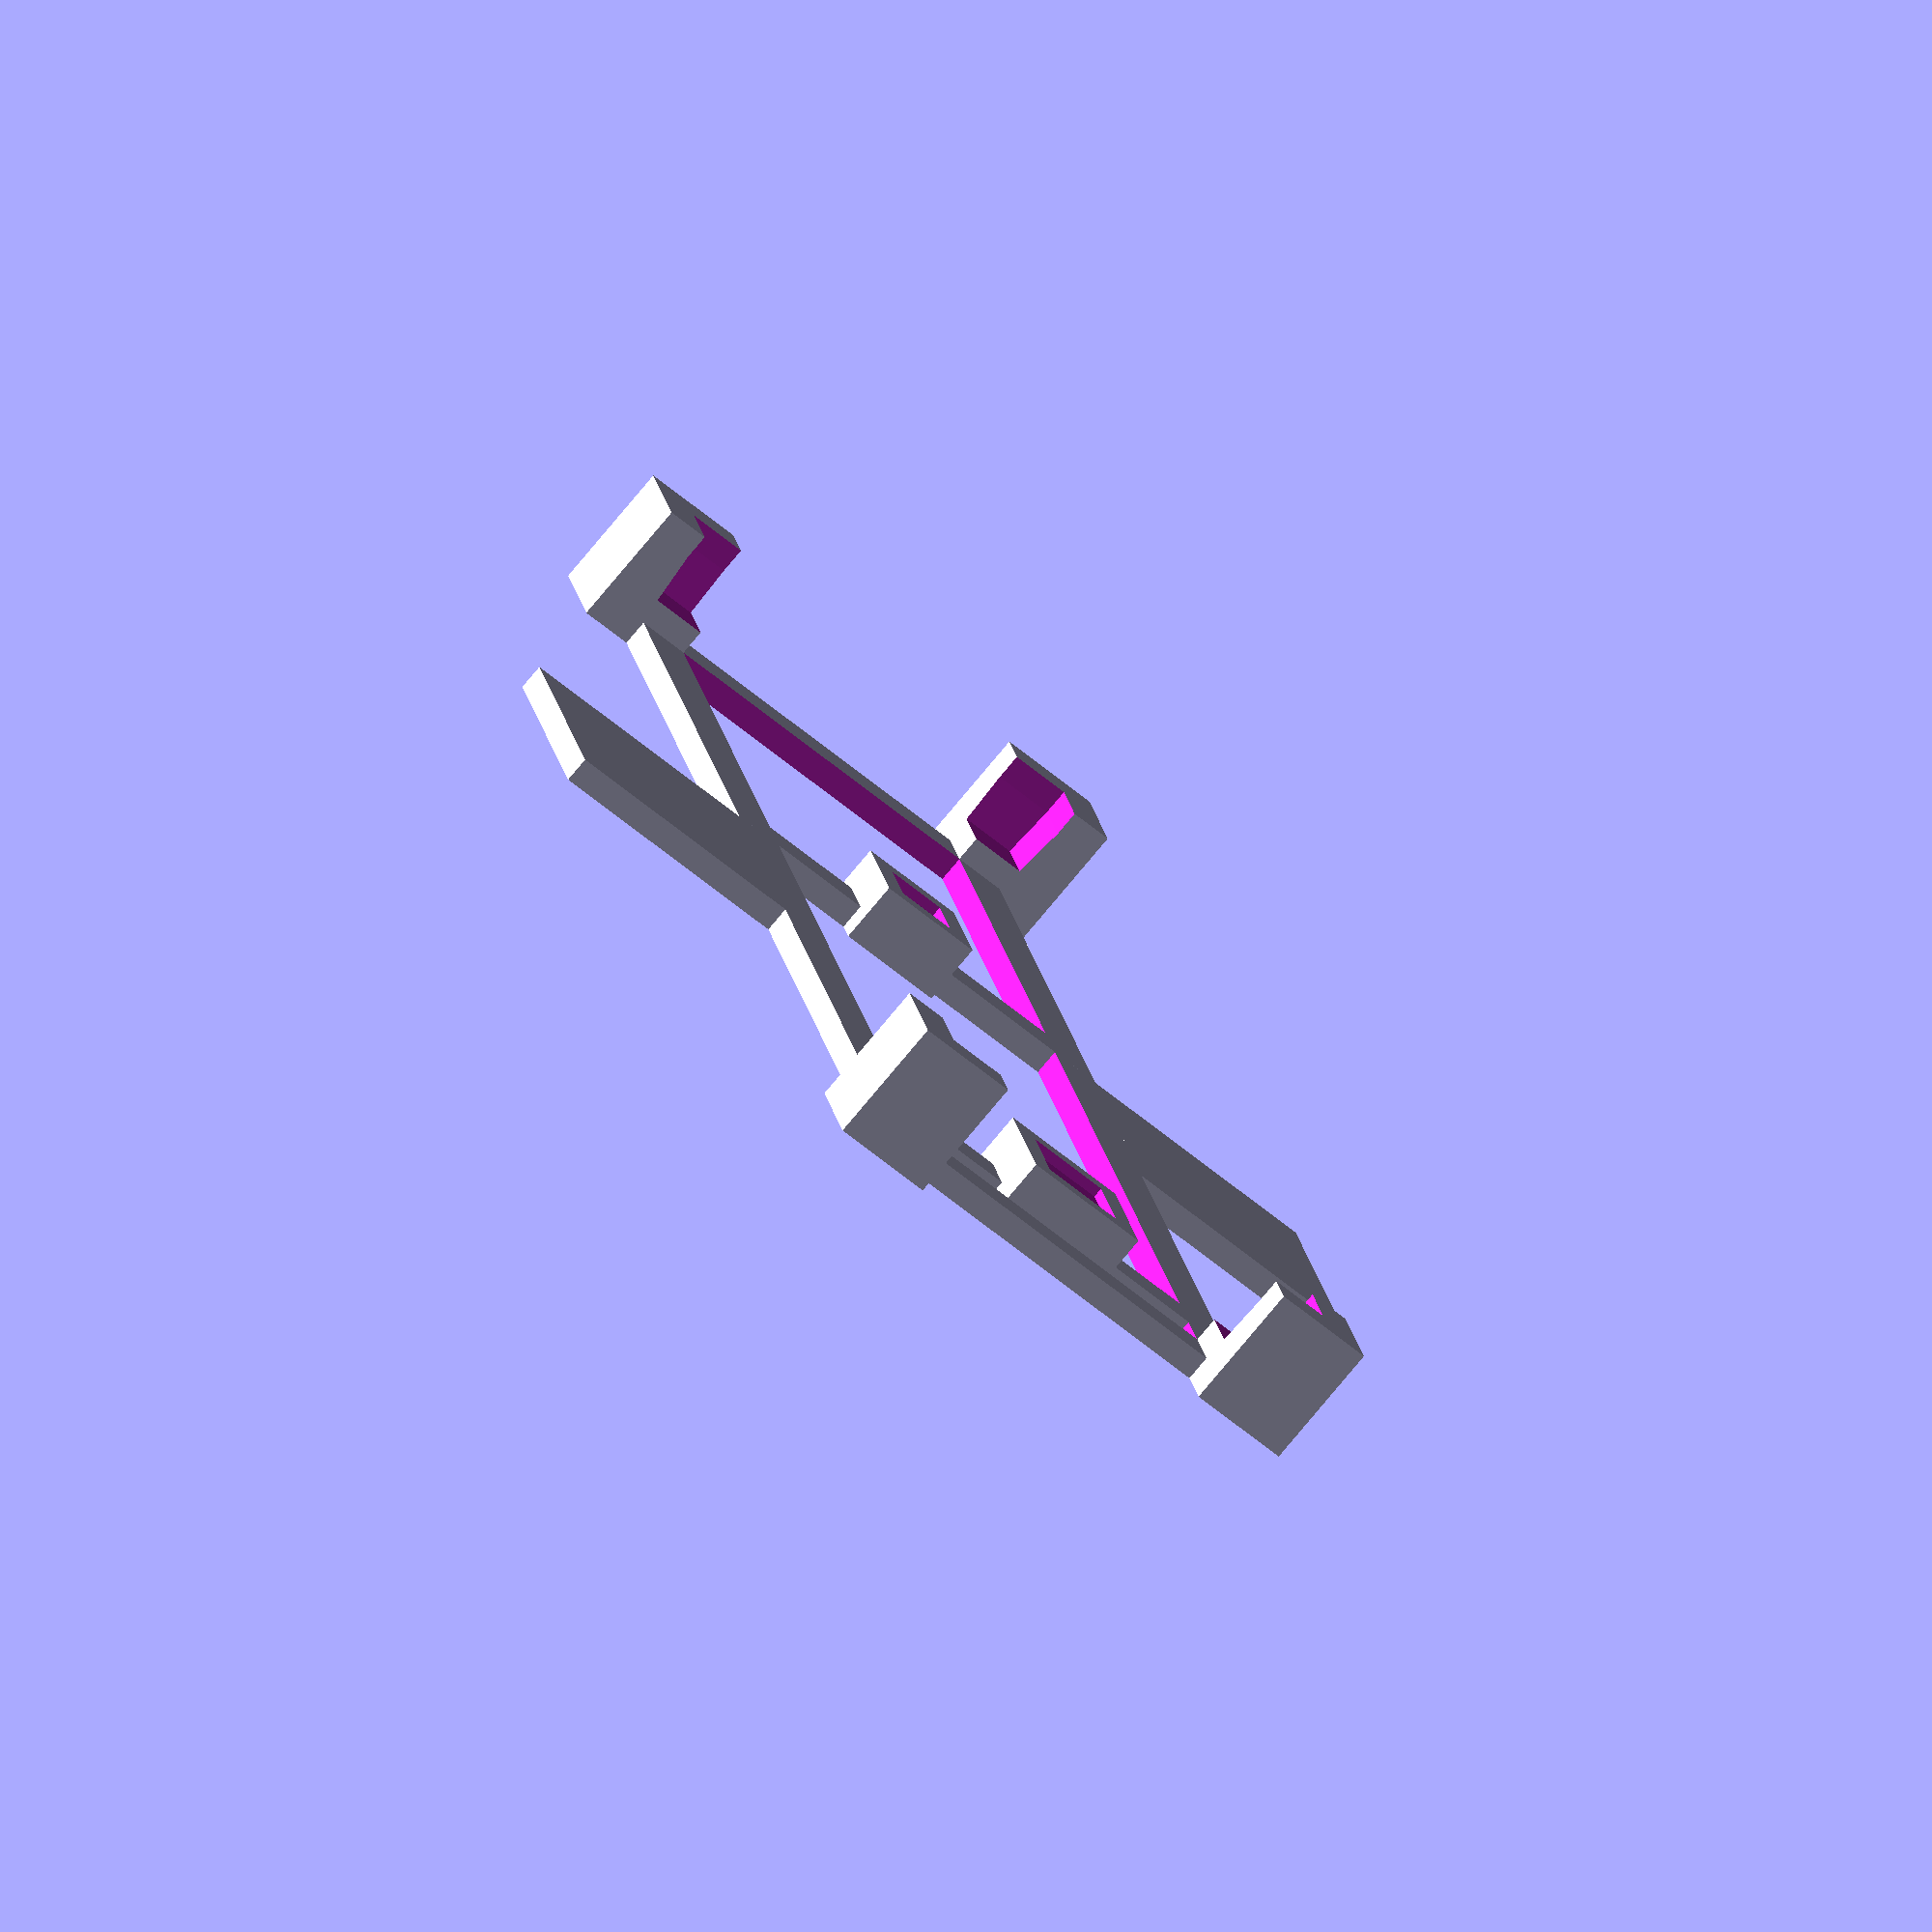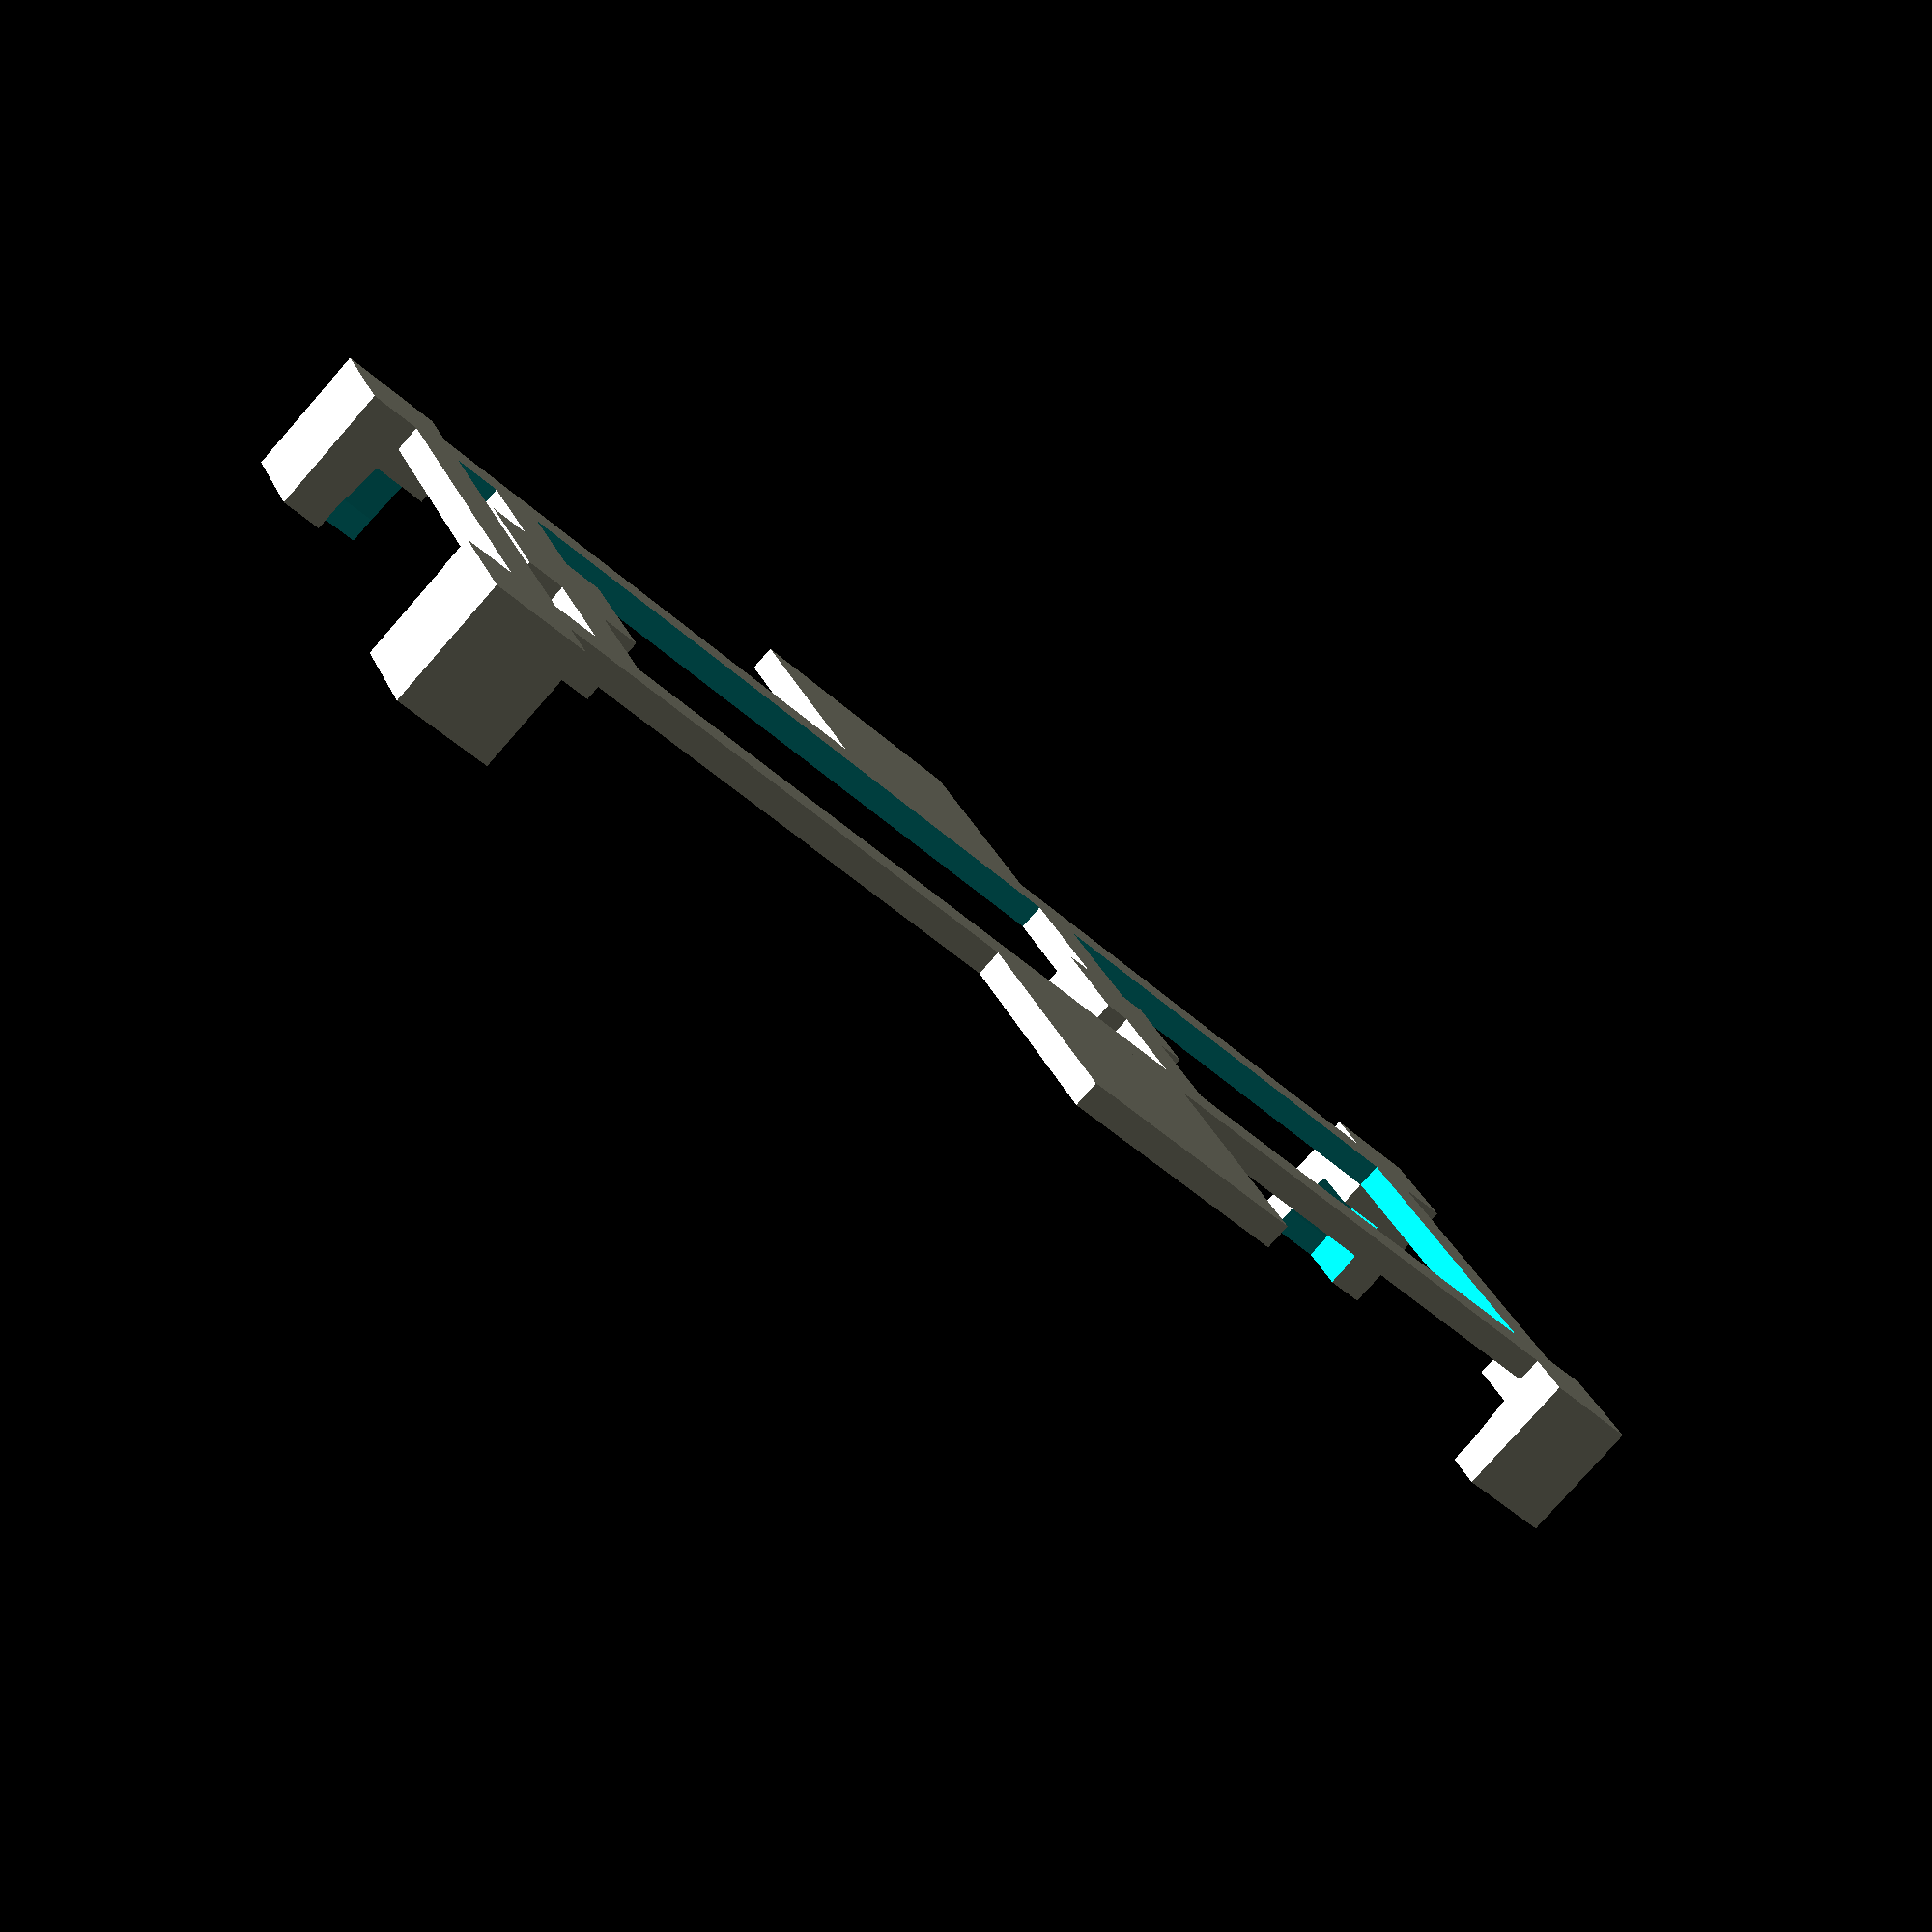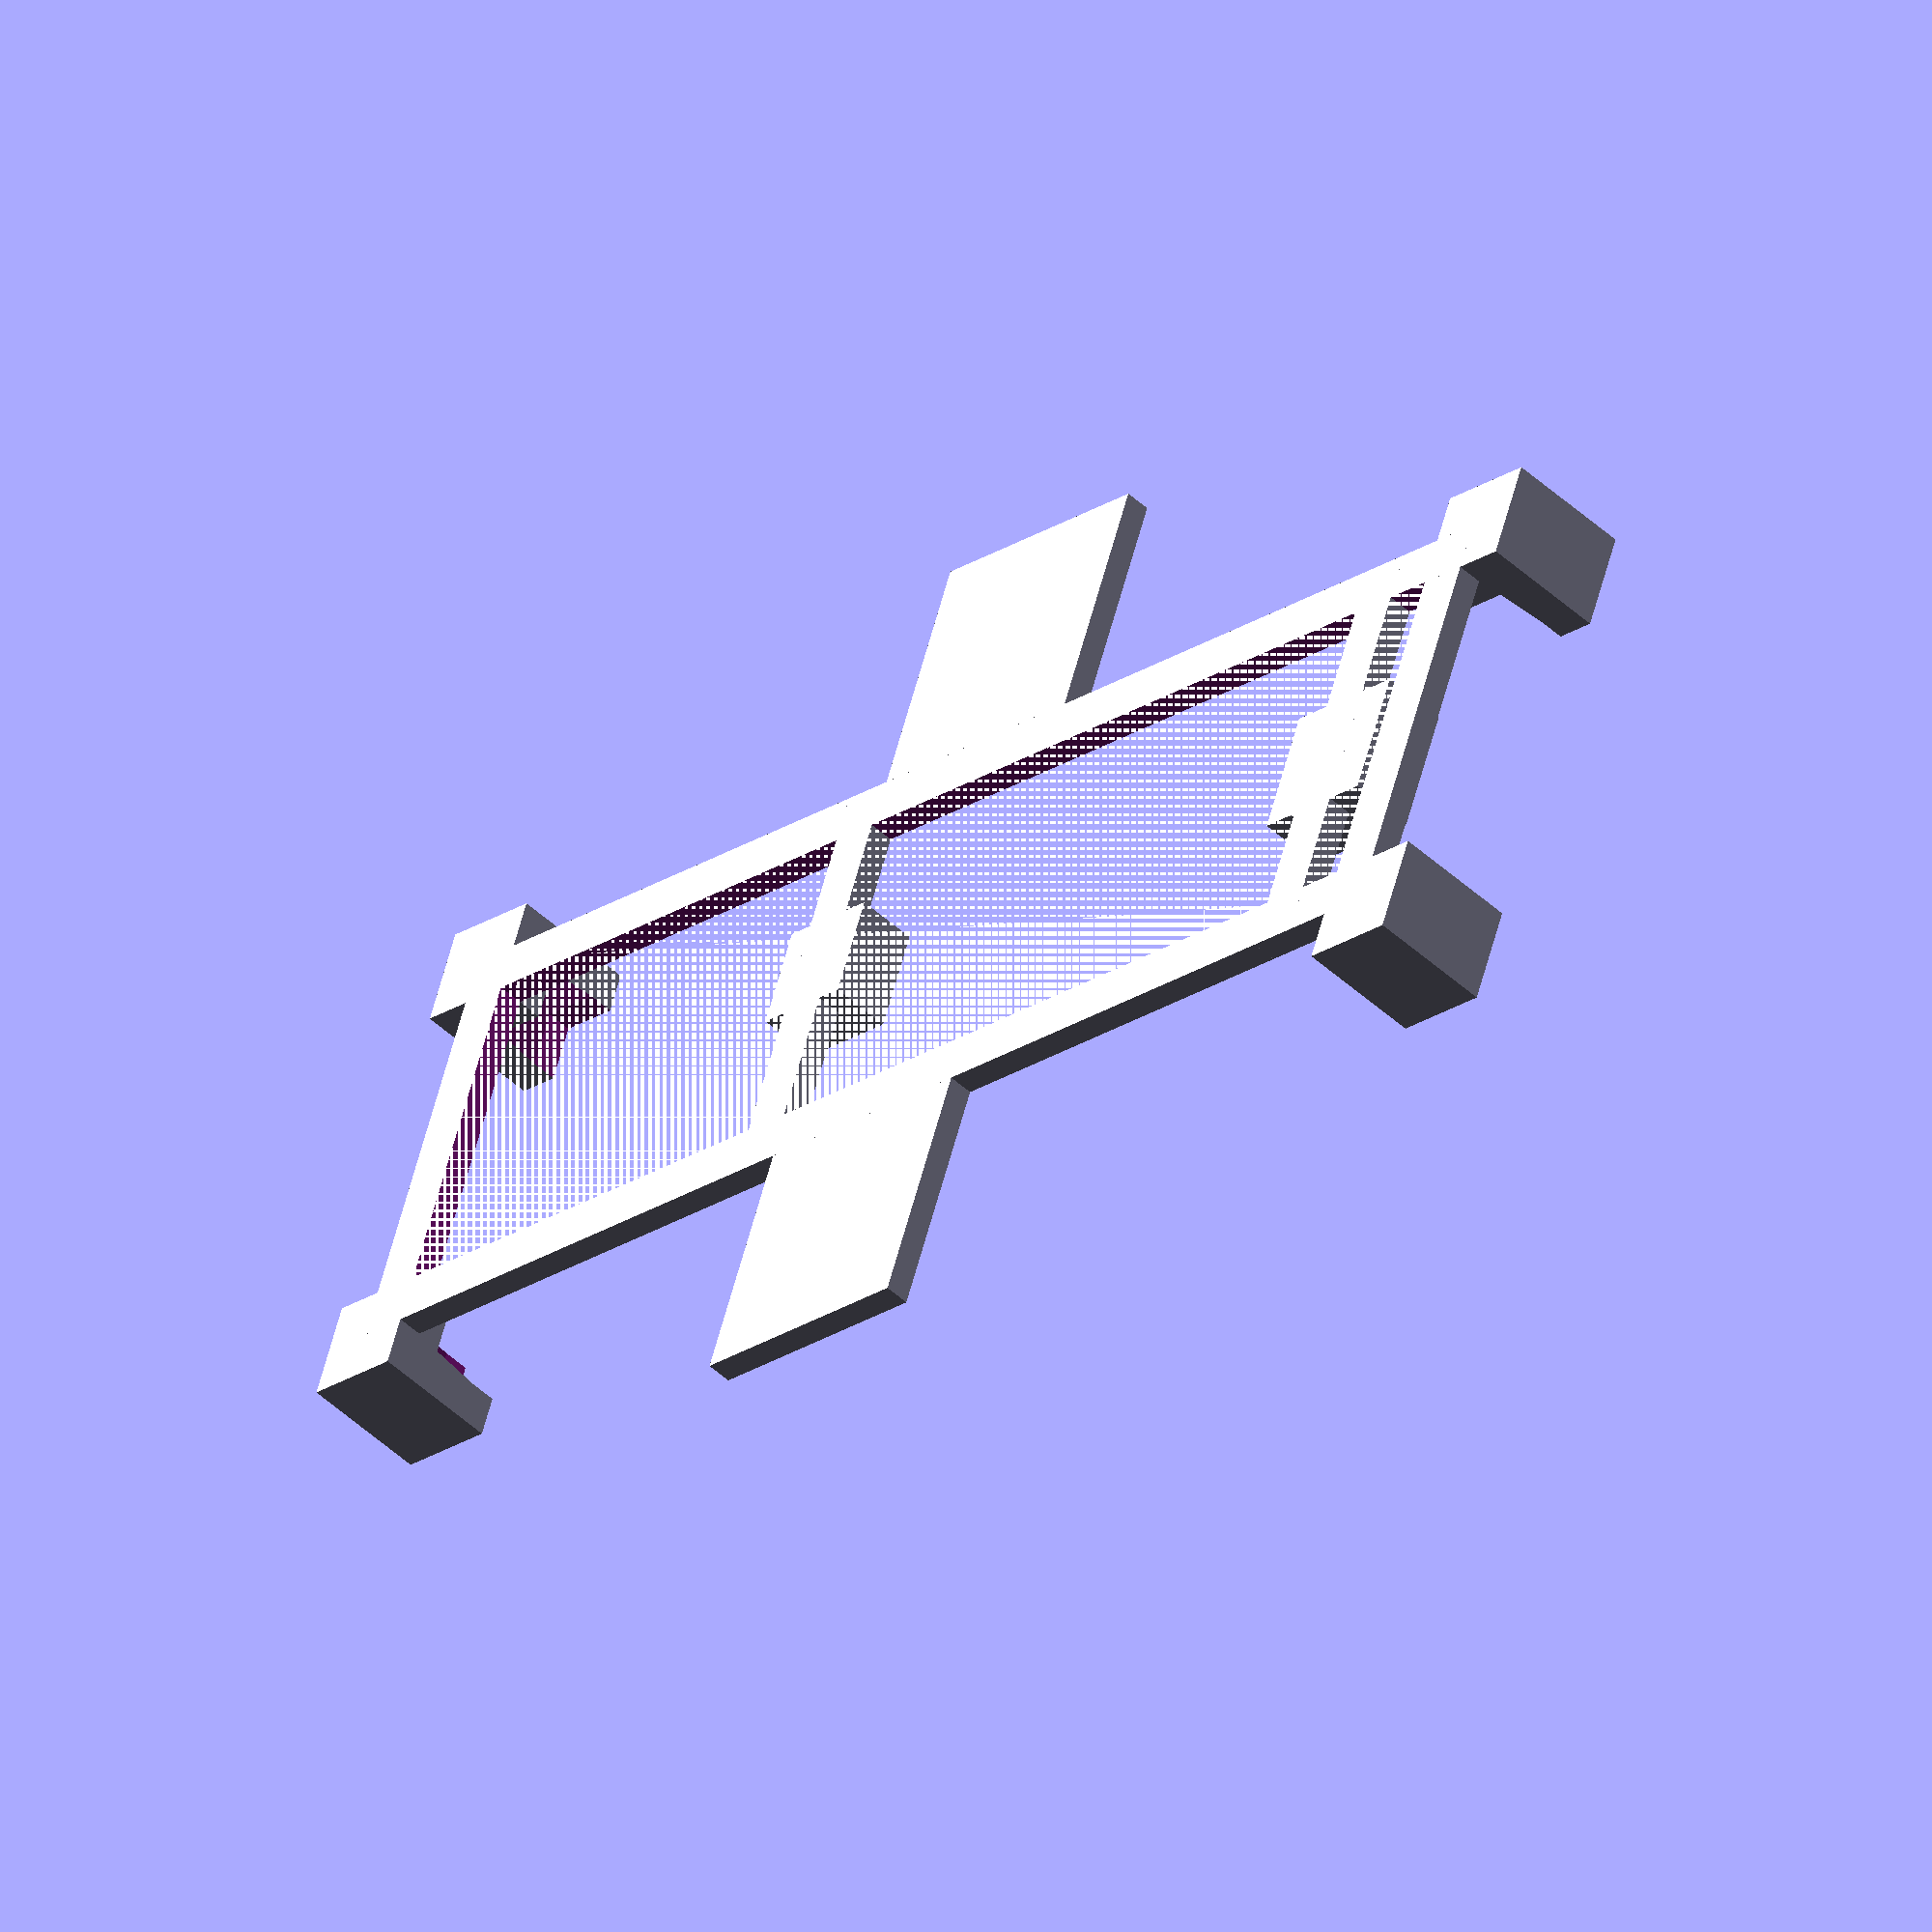
<openscad>
C = 25.4;
PIN = C / 10.0;

DX = 2.2 * C;
DY = 0.7 * C;
PINY = 0.6 * C;

PILLAR = 4.0;
PILLAR_Z = 5.0;
BASE = 2.0;
TARGET = 3.0;
EDGE = 0.4;
TRIM = 0.1;

EPS = 0.001;
STRUCTURE = 2.0;
ZSTRUCT = 1.0;
HANDLE = 10.0;

module pillar() {
    translate([-PILLAR/2, -PILLAR/2, 0])
        cube(size=[PILLAR, PILLAR, PILLAR_Z]);
}

module support(x, y, sx, sy, height) {
    x = x + 0.05*C;
    y = 0.05*C + PINY - y;

    T = 1.0;
    difference() {
        translate([x - sx/2 - T, y - sy/2 - T, 0]) 
            cube(size=[sx + 2*T, sy + 2*T, TARGET - height + EDGE]);
        translate([x - sx/2 - TRIM, y - sy/2 - TRIM, TARGET - height])
            cube(size=[sx + TRIM*2, sy + TRIM*2, 10.0]);
    }
    translate([x - STRUCTURE/2, 0, 0])
        cube(size=[STRUCTURE, DY, ZSTRUCT]);
}

difference() {
    union() {
        pillar();
        translate([DX, 0, 0]) pillar();
        translate([DX, DY, 0]) pillar();
        translate([0, DY, 0]) pillar();
    }
    T = 0.15;
    T1 = 0.35;
    hull() {
        translate([-T, -T, BASE])
            cube(size=[DX + T*2, DY + T*2, 10]);
        translate([-T1, -T1, PILLAR])
            cube(size=[DX + T1*2, DY + T1*2, 10]);
    }
}

// Base
difference() {
    cube(size=[DX, DY, ZSTRUCT]);
    translate([STRUCTURE, STRUCTURE, -EPS]) 
        cube(size=[DX-STRUCTURE*2, DY-STRUCTURE*2, 100]);
}

// Finger holds
translate([DX/2 - HANDLE/2, DY, 0]) cube(size=[HANDLE, HANDLE, ZSTRUCT]);
translate([DX/2 - HANDLE/2, -HANDLE, 0]) cube(size=[HANDLE, HANDLE, ZSTRUCT]);

// accel
support(1.2904*C, 0.2708*C, 2.06 + 0.01, 2.06 + 0.1, 1.0);
// amp
support(0.1429*C, 0.3045*C, 3.10, 3.10, 0.8);

/*
// mosfet
support(1.8256*C, 0.4913*C, 1.7, 2.0, 0.7);
support(1.8288*C, 0.3369*C, 1.7, 2.0, 0.7);
support(1.8288*C, 0.2244*C, 1.7, 2.0, 0.7);
*/


</openscad>
<views>
elev=257.7 azim=77.1 roll=219.7 proj=o view=solid
elev=259.7 azim=25.5 roll=41.3 proj=p view=solid
elev=50.0 azim=340.3 roll=224.9 proj=o view=wireframe
</views>
